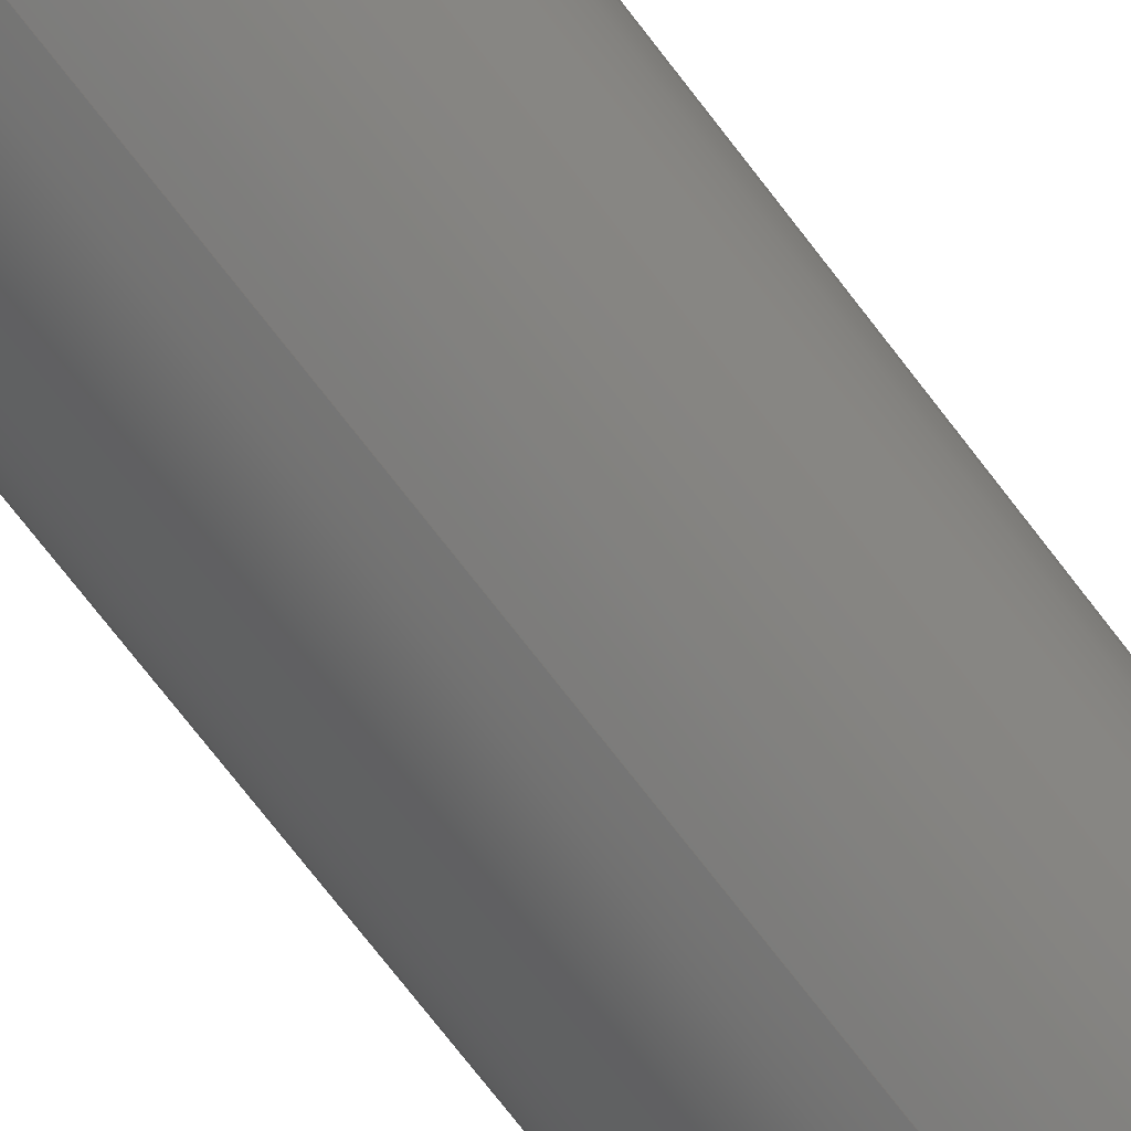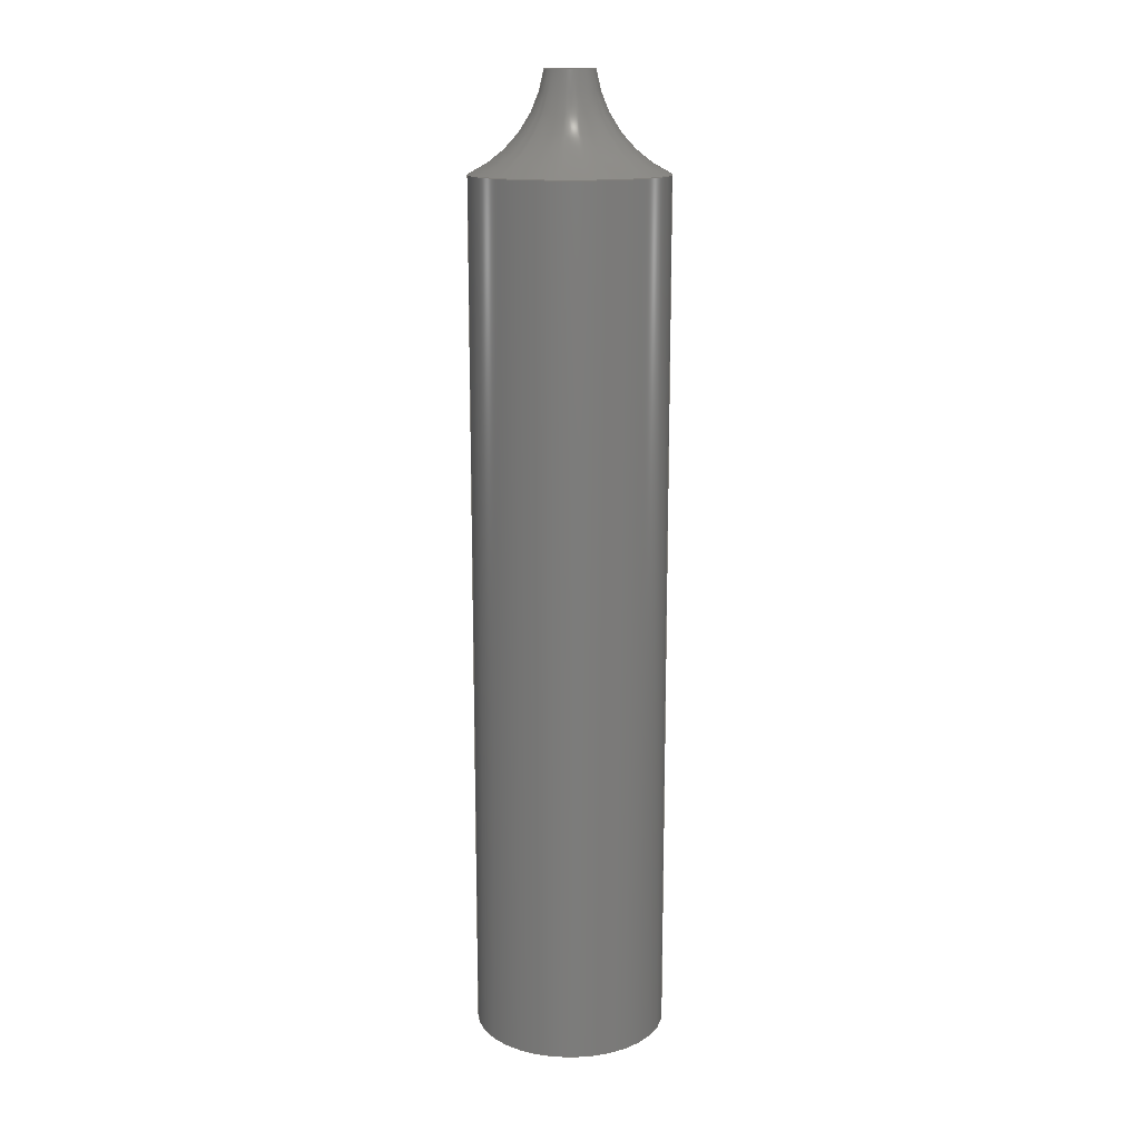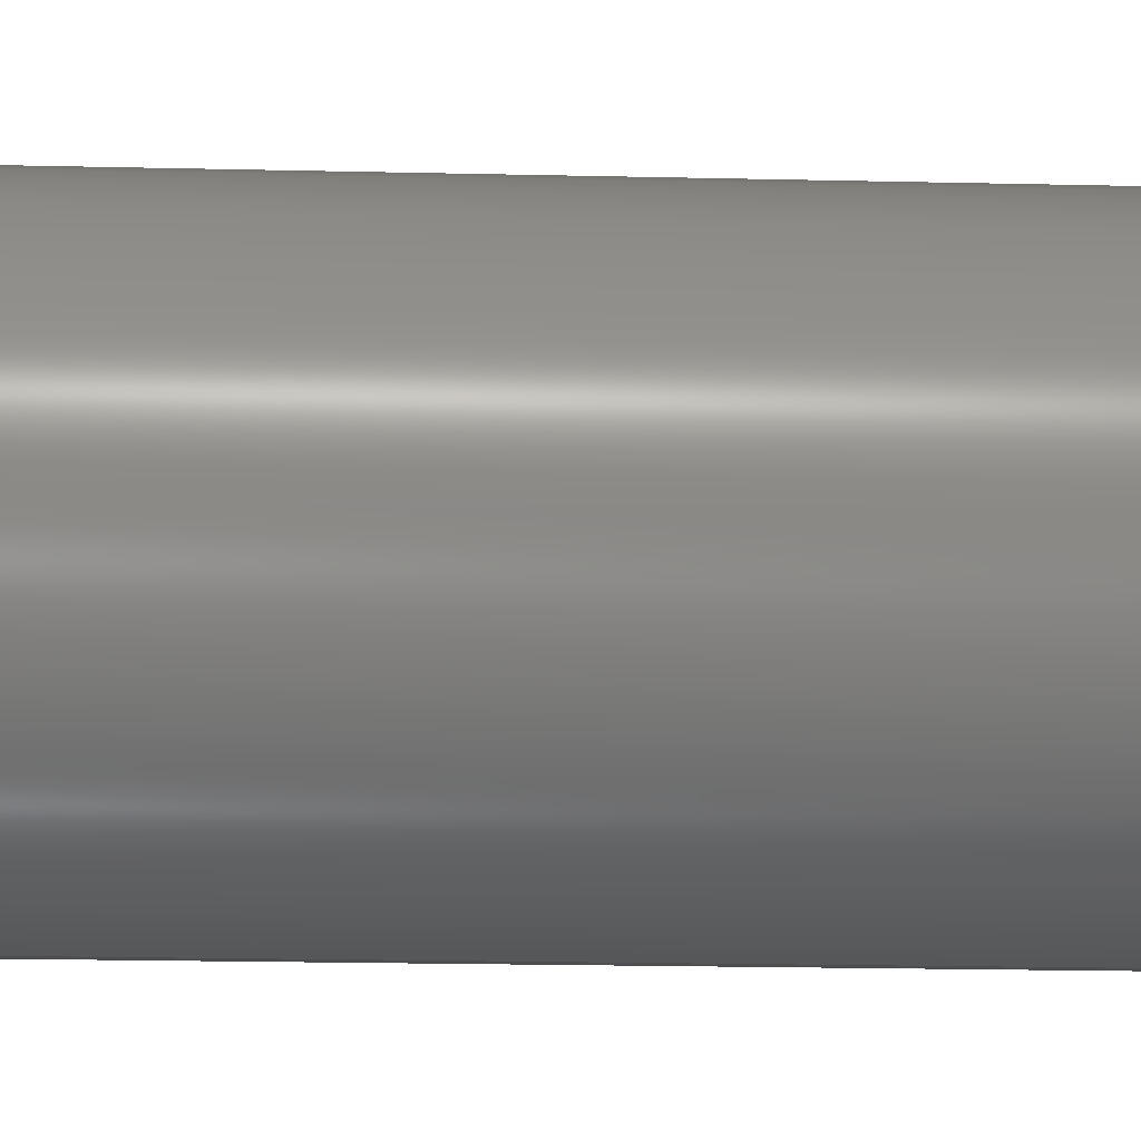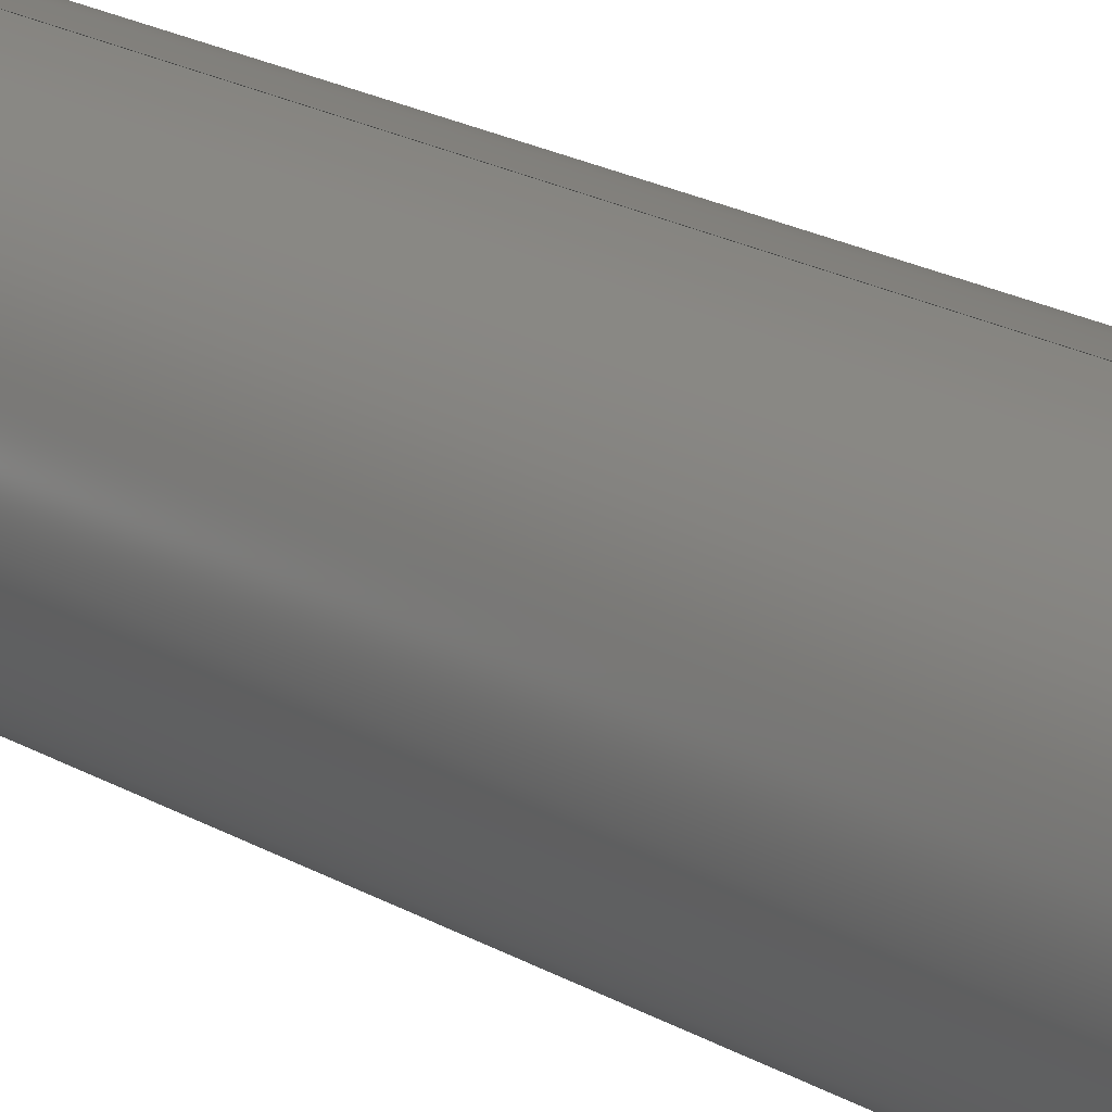
<metadata>
{"format":"step","ext":"stp","renderer":"f3d","projection":"perspective","resolution":1024,"background":"white","views":[{"elev":-71.9,"azim":37.3,"up":"+Y"},{"elev":14.8,"azim":-92.0,"up":"+Z"},{"elev":-10.7,"azim":-94.5,"up":"+Y"},{"elev":18.5,"azim":139.4,"up":"+Y"}]}
</metadata>
<code>
ISO-10303-21;
DATA;
#1 = EDGE_CURVE ( 'NONE', #82, #142, #163, .T. ) ;
#2 = AXIS2_PLACEMENT_3D ( 'NONE', #173, #100, #157 ) ;
#3 = CARTESIAN_POINT ( 'NONE',  ( 0, 1.875e-35, 0.1 ) ) ;
#4 = DIRECTION ( 'NONE',  ( 0, 1, 0 ) ) ;
#5 =( LENGTH_UNIT ( ) NAMED_UNIT ( * ) SI_UNIT ( $, .METRE. ) );
#6 = EDGE_CURVE ( 'NONE', #84, #24, #109, .T. ) ;
#7 =( NAMED_UNIT ( * ) SI_UNIT ( $, .STERADIAN. ) SOLID_ANGLE_UNIT ( ) );
#8 = FACE_OUTER_BOUND ( 'NONE', #110, .T. ) ;
#9 = VERTEX_POINT ( 'NONE', #40 ) ;
#10 = ORIENTED_EDGE ( 'NONE', *, *, #28, .F. ) ;
#11 = CARTESIAN_POINT ( 'NONE',  ( 0, 0, 0 ) ) ;
#12 = DIRECTION ( 'NONE',  ( -0, 1.225e-16, -1 ) ) ;
#13 = AXIS2_PLACEMENT_3D ( 'NONE', #106, #66, #139 ) ;
#14 = PRESENTATION_LAYER_ASSIGNMENT (  '', '', ( #65 ) ) ;
#15 = CIRCLE ( 'NONE', #119, 0.0025 ) ;
#16 = DIRECTION ( 'NONE',  ( 0, 1, 1.225e-16 ) ) ;
#17 = ADVANCED_FACE ( 'NONE', ( #27 ), #143, .T. ) ;
#18 = AXIS2_PLACEMENT_3D ( 'NONE', #152, #144, #175 ) ;
#19 = SURFACE_STYLE_USAGE ( .BOTH. , #31 ) ;
#20 = SURFACE_STYLE_USAGE ( .BOTH. , #44 ) ;
#21 = CARTESIAN_POINT ( 'NONE',  ( 1.863e-18, -0.01521, 0.1017 ) ) ;
#22 = DIRECTION ( 'NONE',  ( 0, 1, 1.225e-16 ) ) ;
#23 = CIRCLE ( 'NONE', #133, 0.01 ) ;
#24 = VERTEX_POINT ( 'NONE', #101 ) ;
#25 = ORIENTED_EDGE ( 'NONE', *, *, #46, .F. ) ;
#26 =( LENGTH_UNIT ( ) NAMED_UNIT ( * ) SI_UNIT ( $, .METRE. ) );
#27 = FACE_OUTER_BOUND ( 'NONE', #67, .T. ) ;
#28 = EDGE_CURVE ( 'NONE', #9, #82, #45, .T. ) ;
#29 = ADVANCED_FACE ( 'NONE', ( #123 ), #54, .T. ) ;
#30 = MECHANICAL_DESIGN_GEOMETRIC_PRESENTATION_REPRESENTATION (  '', ( #41 ), #81 ) ;
#31 = SURFACE_SIDE_STYLE ('',( #150 ) ) ;
#32 = EDGE_CURVE ( 'NONE', #53, #142, #130, .T. ) ;
#33 = CARTESIAN_POINT ( 'NONE',  ( 7.654e-19, -0.0025, 0.1 ) ) ;
#34 = DIRECTION ( 'NONE',  ( -0, 1.225e-16, -1 ) ) ;
#35 = AXIS2_PLACEMENT_3D ( 'NONE', #124, #12, #71 ) ;
#36 = DIRECTION ( 'NONE',  ( 0, 1, 0 ) ) ;
#37 = CARTESIAN_POINT ( 'NONE',  ( 0, -1.225e-17, 0.1 ) ) ;
#38 = ORIENTED_EDGE ( 'NONE', *, *, #104, .T. ) ;
#39 = CARTESIAN_POINT ( 'NONE',  ( 0, -1.102e-17, 0.09 ) ) ;
#40 = CARTESIAN_POINT ( 'NONE',  ( 0, 0.01, 0.09 ) ) ;
#41 = STYLED_ITEM ( 'NONE', ( #182 ), #161 ) ;
#42 = COLOUR_RGB ( '',0.7922, 0.8196, 0.9333 ) ;
#43 = EDGE_LOOP ( 'NONE', ( #70, #188 ) ) ;
#44 = SURFACE_SIDE_STYLE ('',( #83 ) ) ;
#45 = LINE ( 'NONE', #80, #118 ) ;
#46 = EDGE_CURVE ( 'NONE', #53, #84, #49, .T. ) ;
#47 = APPLICATION_CONTEXT ( 'automotive_design' ) ;
#48 = ADVANCED_FACE ( 'NONE', ( #79 ), #136, .F. ) ;
#49 = CIRCLE ( 'NONE', #190, 0.01283 ) ;
#50 = DIRECTION ( 'NONE',  ( 0, 1, 1.225e-16 ) ) ;
#51 = CARTESIAN_POINT ( 'NONE',  ( 0, -1.214e-17, 0.1017 ) ) ;
#52 = DIRECTION ( 'NONE',  ( 0, 1, 1.225e-16 ) ) ;
#53 = VERTEX_POINT ( 'NONE', #180 ) ;
#54 = PLANE ( 'NONE',  #35 ) ;
#55 = ORIENTED_EDGE ( 'NONE', *, *, #1, .F. ) ;
#56 =( LENGTH_UNIT ( ) NAMED_UNIT ( * ) SI_UNIT ( $, .METRE. ) );
#57 = ORIENTED_EDGE ( 'NONE', *, *, #32, .T. ) ;
#58 = ORIENTED_EDGE ( 'NONE', *, *, #189, .F. ) ;
#59 = AXIS2_PLACEMENT_3D ( 'NONE', #151, #166, #91 ) ;
#60 = DIRECTION ( 'NONE',  ( -0, 1.225e-16, -1 ) ) ;
#61 = CIRCLE ( 'NONE', #98, 0.01 ) ;
#62 = FILL_AREA_STYLE ('',( #169 ) ) ;
#63 = DIRECTION ( 'NONE',  ( 1, 1.225e-16, 1.5e-32 ) ) ;
#64 = FACE_OUTER_BOUND ( 'NONE', #129, .T. ) ;
#65 = STYLED_ITEM ( 'NONE', ( #137 ), #187 ) ;
#66 = DIRECTION ( 'NONE',  ( -1, 0, 0 ) ) ;
#67 = EDGE_LOOP ( 'NONE', ( #154, #57, #55, #10 ) ) ;
#68 = PRODUCT_DEFINITION_SHAPE ( 'NONE', 'NONE',  #132 ) ;
#69 = ORIENTED_EDGE ( 'NONE', *, *, #28, .T. ) ;
#70 = ORIENTED_EDGE ( 'NONE', *, *, #1, .T. ) ;
#71 = DIRECTION ( 'NONE',  ( 0, 1, 1.225e-16 ) ) ;
#72 = TOROIDAL_SURFACE ( 'NONE', #177, 0.01521, 0.01283 ) ;
#73 = MECHANICAL_DESIGN_GEOMETRIC_PRESENTATION_REPRESENTATION (  '', ( #65 ), #145 ) ;
#74 = DIRECTION ( 'NONE',  ( -0, 1.225e-16, -1 ) ) ;
#75 = CARTESIAN_POINT ( 'NONE',  ( 0, 0.01, 0 ) ) ;
#76 = VECTOR ( 'NONE', #34, 1 ) ;
#77 =( NAMED_UNIT ( * ) PLANE_ANGLE_UNIT ( ) SI_UNIT ( $, .RADIAN. ) );
#78 =( NAMED_UNIT ( * ) SI_UNIT ( $, .STERADIAN. ) SOLID_ANGLE_UNIT ( ) );
#79 = FACE_OUTER_BOUND ( 'NONE', #171, .T. ) ;
#80 = CARTESIAN_POINT ( 'NONE',  ( 0, 0.01, 1.225e-18 ) ) ;
#81 =( GEOMETRIC_REPRESENTATION_CONTEXT ( 3 ) GLOBAL_UNCERTAINTY_ASSIGNED_CONTEXT ( ( #114 ) ) GLOBAL_UNIT_ASSIGNED_CONTEXT ( ( #56, #128, #7 ) ) REPRESENTATION_CONTEXT ( 'NONE', 'WORKASPACE' ) );
#82 = VERTEX_POINT ( 'NONE', #75 ) ;
#83 = SURFACE_STYLE_FILL_AREA ( #85 ) ;
#84 = VERTEX_POINT ( 'NONE', #33 ) ;
#85 = FILL_AREA_STYLE ('',( #172 ) ) ;
#86 = ORIENTED_EDGE ( 'NONE', *, *, #6, .F. ) ;
#87 = CIRCLE ( 'NONE', #174, 0.01 ) ;
#88 = ADVANCED_FACE ( 'NONE', ( #8 ), #72, .F. ) ;
#89 = COLOUR_RGB ( '',0.7922, 0.8196, 0.9333 ) ;
#90 = APPLICATION_CONTEXT ( 'automotive_design' ) ;
#91 = DIRECTION ( 'NONE',  ( 0, 1, 1.225e-16 ) ) ;
#92 = DIRECTION ( 'NONE',  ( -0, 1.225e-16, -1 ) ) ;
#93 = DIRECTION ( 'NONE',  ( 0, 1, 0 ) ) ;
#94 = CIRCLE ( 'NONE', #13, 0.01283 ) ;
#95 = CARTESIAN_POINT ( 'NONE',  ( 0, -1.214e-17, 0.1017 ) ) ;
#96 = ORIENTED_EDGE ( 'NONE', *, *, #46, .T. ) ;
#97 = ORIENTED_EDGE ( 'NONE', *, *, #181, .T. ) ;
#98 = AXIS2_PLACEMENT_3D ( 'NONE', #148, #120, #179 ) ;
#99 = APPLICATION_PROTOCOL_DEFINITION ( 'draft international standard', 'automotive_design', 1998, #90 ) ;
#100 = DIRECTION ( 'NONE',  ( -0, 1.225e-16, -1 ) ) ;
#101 = CARTESIAN_POINT ( 'NONE',  ( 0, 0.0025, 0.1 ) ) ;
#102 = AXIS2_PLACEMENT_3D ( 'NONE', #3, #74, #50 ) ;
#103 = PRESENTATION_LAYER_ASSIGNMENT (  '', '', ( #41 ) ) ;
#104 = EDGE_CURVE ( 'NONE', #9, #24, #94, .T. ) ;
#105 = CARTESIAN_POINT ( 'NONE',  ( 1.225e-18, -0.01, -2.449e-18 ) ) ;
#106 = CARTESIAN_POINT ( 'NONE',  ( 0, 0.01521, 0.1017 ) ) ;
#107 = FACE_OUTER_BOUND ( 'NONE', #127, .T. ) ;
#108 = CYLINDRICAL_SURFACE ( 'NONE', #59, 0.01 ) ;
#109 = CIRCLE ( 'NONE', #2, 0.0025 ) ;
#110 = EDGE_LOOP ( 'NONE', ( #25, #58, #38, #97 ) ) ;
#111 = ORIENTED_EDGE ( 'NONE', *, *, #176, .F. ) ;
#112 = APPLICATION_PROTOCOL_DEFINITION ( 'draft international standard', 'automotive_design', 1998, #47 ) ;
#113 = ORIENTED_EDGE ( 'NONE', *, *, #6, .T. ) ;
#114 = UNCERTAINTY_MEASURE_WITH_UNIT (LENGTH_MEASURE( 1e-05 ), #56, 'distance_accuracy_value', 'NONE');
#115 = DIRECTION ( 'NONE',  ( -0, 1.225e-16, -1 ) ) ;
#116 = DIRECTION ( 'NONE',  ( -0, 1.225e-16, -1 ) ) ;
#117 = ORIENTED_EDGE ( 'NONE', *, *, #159, .F. ) ;
#118 = VECTOR ( 'NONE', #160, 1 ) ;
#119 = AXIS2_PLACEMENT_3D ( 'NONE', #37, #138, #93 ) ;
#120 = DIRECTION ( 'NONE',  ( -0, 1.225e-16, -1 ) ) ;
#121 = DIRECTION ( 'NONE',  ( -1.225e-16, 1, 0 ) ) ;
#122 =( NAMED_UNIT ( * ) SI_UNIT ( $, .STERADIAN. ) SOLID_ANGLE_UNIT ( ) );
#123 = FACE_OUTER_BOUND ( 'NONE', #43, .T. ) ;
#124 = CARTESIAN_POINT ( 'NONE',  ( 0, 7.499e-35, -6.123e-19 ) ) ;
#125 = UNCERTAINTY_MEASURE_WITH_UNIT (LENGTH_MEASURE( 1e-05 ), #5, 'distance_accuracy_value', 'NONE');
#126 = DIRECTION ( 'NONE',  ( 0, 0, 1 ) ) ;
#127 = EDGE_LOOP ( 'NONE', ( #183, #170, #69, #111 ) ) ;
#128 =( NAMED_UNIT ( * ) PLANE_ANGLE_UNIT ( ) SI_UNIT ( $, .RADIAN. ) );
#129 = EDGE_LOOP ( 'NONE', ( #117, #96, #113, #185 ) ) ;
#130 = LINE ( 'NONE', #191, #76 ) ;
#131 = CLOSED_SHELL ( 'NONE', ( #168, #17, #147, #88, #48, #29 ) ) ;
#132 = PRODUCT_DEFINITION ( 'UNKNOWN', '', #178, #165 ) ;
#133 = AXIS2_PLACEMENT_3D ( 'NONE', #39, #115, #36 ) ;
#134 = UNCERTAINTY_MEASURE_WITH_UNIT (LENGTH_MEASURE( 1e-05 ), #26, 'distance_accuracy_value', 'NONE');
#135 = AXIS2_PLACEMENT_3D ( 'NONE', #11, #116, #22 ) ;
#136 = PLANE ( 'NONE',  #102 ) ;
#137 = PRESENTATION_STYLE_ASSIGNMENT (( #19 ) ) ;
#138 = DIRECTION ( 'NONE',  ( -0, 1.225e-16, -1 ) ) ;
#139 = DIRECTION ( 'NONE',  ( 0, 0, 1 ) ) ;
#140 = ORIENTED_EDGE ( 'NONE', *, *, #181, .F. ) ;
#141 =( GEOMETRIC_REPRESENTATION_CONTEXT ( 3 ) GLOBAL_UNCERTAINTY_ASSIGNED_CONTEXT ( ( #134 ) ) GLOBAL_UNIT_ASSIGNED_CONTEXT ( ( #26, #149, #78 ) ) REPRESENTATION_CONTEXT ( 'NONE', 'WORKASPACE' ) );
#142 = VERTEX_POINT ( 'NONE', #105 ) ;
#143 = CYLINDRICAL_SURFACE ( 'NONE', #135, 0.01 ) ;
#144 = DIRECTION ( 'NONE',  ( -0, 1.225e-16, -1 ) ) ;
#145 =( GEOMETRIC_REPRESENTATION_CONTEXT ( 3 ) GLOBAL_UNCERTAINTY_ASSIGNED_CONTEXT ( ( #125 ) ) GLOBAL_UNIT_ASSIGNED_CONTEXT ( ( #5, #77, #122 ) ) REPRESENTATION_CONTEXT ( 'NONE', 'WORKASPACE' ) );
#146 = TOROIDAL_SURFACE ( 'NONE', #155, 0.01521, 0.01283 ) ;
#147 = ADVANCED_FACE ( 'NONE', ( #107 ), #108, .T. ) ;
#148 = CARTESIAN_POINT ( 'NONE',  ( 0, 1.5e-34, -1.225e-18 ) ) ;
#149 =( NAMED_UNIT ( * ) PLANE_ANGLE_UNIT ( ) SI_UNIT ( $, .RADIAN. ) );
#150 = SURFACE_STYLE_FILL_AREA ( #62 ) ;
#151 = CARTESIAN_POINT ( 'NONE',  ( 0, 0, 0 ) ) ;
#152 = CARTESIAN_POINT ( 'NONE',  ( 0, 1.5e-34, -1.225e-18 ) ) ;
#153 = PRODUCT ( 'cylinder_concave_end', 'cylinder_concave_end', '', ( #184 ) ) ;
#154 = ORIENTED_EDGE ( 'NONE', *, *, #189, .T. ) ;
#155 = AXIS2_PLACEMENT_3D ( 'NONE', #95, #167, #16 ) ;
#156 = CARTESIAN_POINT ( 'NONE',  ( 0, 0, 0 ) ) ;
#157 = DIRECTION ( 'NONE',  ( 0, 1, 0 ) ) ;
#158 = SHAPE_DEFINITION_REPRESENTATION ( #68, #161 ) ;
#159 = EDGE_CURVE ( 'NONE', #53, #9, #87, .T. ) ;
#160 = DIRECTION ( 'NONE',  ( -0, 1.225e-16, -1 ) ) ;
#161 = ADVANCED_BREP_SHAPE_REPRESENTATION ( 'cylinder_concave_end', ( #187, #192 ), #141 ) ;
#162 = PRODUCT_RELATED_PRODUCT_CATEGORY ( 'part', '', ( #153 ) ) ;
#163 = CIRCLE ( 'NONE', #18, 0.01 ) ;
#164 = CARTESIAN_POINT ( 'NONE',  ( 0, -1.102e-17, 0.09 ) ) ;
#165 = PRODUCT_DEFINITION_CONTEXT ( 'detailed design', #90, 'design' ) ;
#166 = DIRECTION ( 'NONE',  ( -0, 1.225e-16, -1 ) ) ;
#167 = DIRECTION ( 'NONE',  ( -0, 1.225e-16, -1 ) ) ;
#168 = ADVANCED_FACE ( 'NONE', ( #64 ), #146, .F. ) ;
#169 = FILL_AREA_STYLE_COLOUR ( '', #42 ) ;
#170 = ORIENTED_EDGE ( 'NONE', *, *, #159, .T. ) ;
#171 = EDGE_LOOP ( 'NONE', ( #140, #86 ) ) ;
#172 = FILL_AREA_STYLE_COLOUR ( '', #89 ) ;
#173 = CARTESIAN_POINT ( 'NONE',  ( 0, -1.225e-17, 0.1 ) ) ;
#174 = AXIS2_PLACEMENT_3D ( 'NONE', #164, #60, #4 ) ;
#175 = DIRECTION ( 'NONE',  ( 0, 1, 1.225e-16 ) ) ;
#176 = EDGE_CURVE ( 'NONE', #142, #82, #61, .T. ) ;
#177 = AXIS2_PLACEMENT_3D ( 'NONE', #51, #92, #52 ) ;
#178 = PRODUCT_DEFINITION_FORMATION_WITH_SPECIFIED_SOURCE ( 'ANY', '', #153, .NOT_KNOWN. ) ;
#179 = DIRECTION ( 'NONE',  ( 0, 1, 1.225e-16 ) ) ;
#180 = CARTESIAN_POINT ( 'NONE',  ( 1.225e-18, -0.01, 0.09 ) ) ;
#181 = EDGE_CURVE ( 'NONE', #24, #84, #15, .T. ) ;
#182 = PRESENTATION_STYLE_ASSIGNMENT (( #20 ) ) ;
#183 = ORIENTED_EDGE ( 'NONE', *, *, #32, .F. ) ;
#184 = PRODUCT_CONTEXT ( 'NONE', #47, 'mechanical' ) ;
#185 = ORIENTED_EDGE ( 'NONE', *, *, #104, .F. ) ;
#186 = DIRECTION ( 'NONE',  ( 1, 0, 0 ) ) ;
#187 = MANIFOLD_SOLID_BREP ( 'Revolve1', #131 ) ;
#188 = ORIENTED_EDGE ( 'NONE', *, *, #176, .T. ) ;
#189 = EDGE_CURVE ( 'NONE', #9, #53, #23, .T. ) ;
#190 = AXIS2_PLACEMENT_3D ( 'NONE', #21, #63, #121 ) ;
#191 = CARTESIAN_POINT ( 'NONE',  ( 1.225e-18, -0.01, -1.225e-18 ) ) ;
#192 = AXIS2_PLACEMENT_3D ( 'NONE', #156, #126, #186 ) ;
ENDSEC;
END-ISO-10303-21;

</code>
